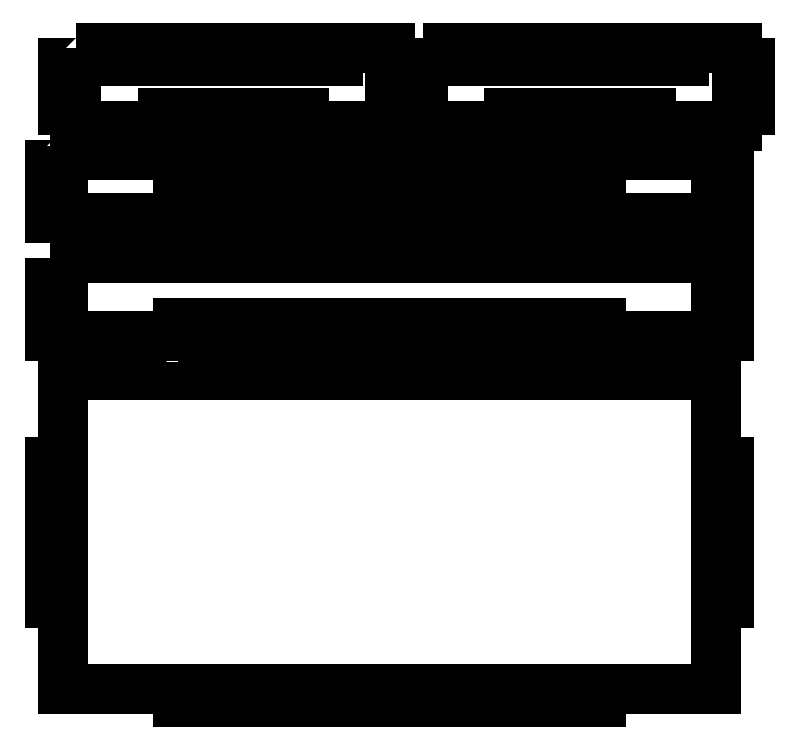
<metadata>
{"format":"dxf","ext":"dxf","renderer":"ezdxf+matplotlib","layout":"modelspace","background":"white","min_lineweight":24,"dpi":150}
</metadata>
<code>
0
SECTION
2
ENTITIES
0
LWPOLYLINE
8
0
90
42
70
0
10
1.431
20
140.4
30
0
10
1.431
20
138.7
30
0
10
0
20
138.7
30
0
10
0
20
137
30
0
10
1.431
20
137
30
0
10
1.431
20
135.3
30
0
10
0
20
135.3
30
0
10
0
20
133.6
30
0
10
1.431
20
133.6
30
0
10
1.431
20
131.9
30
0
10
10.74
20
131.9
30
0
10
10.74
20
133.3
30
0
10
12.44
20
133.3
30
0
10
12.44
20
131.9
30
0
10
14.13
20
131.9
30
0
10
14.13
20
133.3
30
0
10
15.82
20
133.3
30
0
10
15.82
20
131.9
30
0
10
17.52
20
131.9
30
0
10
17.52
20
133.3
30
0
10
19.21
20
133.3
30
0
10
19.21
20
131.9
30
0
10
20.9
20
131.9
30
0
10
20.9
20
133.3
30
0
10
22.6
20
133.3
30
0
10
22.6
20
131.9
30
0
10
24.29
20
131.9
30
0
10
24.29
20
133.3
30
0
10
25.98
20
133.3
30
0
10
25.98
20
131.9
30
0
10
35.3
20
131.9
30
0
10
35.3
20
133.6
30
0
10
36.73
20
133.6
30
0
10
36.73
20
135.3
30
0
10
35.3
20
135.3
30
0
10
35.3
20
137
30
0
10
36.73
20
137
30
0
10
36.73
20
138.7
30
0
10
35.3
20
138.7
30
0
10
35.3
20
140.4
30
0
10
1.431
20
140.4
30
0
10
1.431
20
140.4
30
0
0
LWPOLYLINE
8
0
90
42
70
0
10
38.87
20
140.4
30
0
10
38.87
20
138.7
30
0
10
37.44
20
138.7
30
0
10
37.44
20
137
30
0
10
38.87
20
137
30
0
10
38.87
20
135.3
30
0
10
37.44
20
135.3
30
0
10
37.44
20
133.6
30
0
10
38.87
20
133.6
30
0
10
38.87
20
131.9
30
0
10
48.19
20
131.9
30
0
10
48.19
20
133.3
30
0
10
49.88
20
133.3
30
0
10
49.88
20
131.9
30
0
10
51.57
20
131.9
30
0
10
51.57
20
133.3
30
0
10
53.27
20
133.3
30
0
10
53.27
20
131.9
30
0
10
54.96
20
131.9
30
0
10
54.96
20
133.3
30
0
10
56.65
20
133.3
30
0
10
56.65
20
131.9
30
0
10
58.35
20
131.9
30
0
10
58.35
20
133.3
30
0
10
60.04
20
133.3
30
0
10
60.04
20
131.9
30
0
10
61.73
20
131.9
30
0
10
61.73
20
133.3
30
0
10
63.43
20
133.3
30
0
10
63.43
20
131.9
30
0
10
72.74
20
131.9
30
0
10
72.74
20
133.6
30
0
10
74.17
20
133.6
30
0
10
74.17
20
135.3
30
0
10
72.74
20
135.3
30
0
10
72.74
20
137
30
0
10
74.17
20
137
30
0
10
74.17
20
138.7
30
0
10
72.74
20
138.7
30
0
10
72.74
20
140.4
30
0
10
38.87
20
140.4
30
0
10
38.87
20
140.4
30
0
0
LWPOLYLINE
8
0
90
6
70
0
10
5.723
20
139.7
30
0
10
29.65
20
139.7
30
0
10
29.65
20
139
30
0
10
5.723
20
139
30
0
10
5.723
20
139.7
30
0
10
5.723
20
139.7
30
0
0
LWPOLYLINE
8
0
90
6
70
0
10
43.17
20
139.7
30
0
10
67.1
20
139.7
30
0
10
67.1
20
139
30
0
10
43.17
20
139
30
0
10
43.17
20
139.7
30
0
10
43.17
20
139.7
30
0
0
LWPOLYLINE
8
0
90
6
70
0
10
-1.431
20
130.5
30
0
10
-1.431
20
128.8
30
0
10
0
20
128.8
30
0
10
0
20
130.5
30
0
10
-1.431
20
130.5
30
0
10
-1.431
20
130.5
30
0
0
LWPOLYLINE
8
0
90
6
70
0
10
70.52
20
130.5
30
0
10
70.52
20
128.8
30
0
10
71.95
20
128.8
30
0
10
71.95
20
130.5
30
0
10
70.52
20
130.5
30
0
10
70.52
20
130.5
30
0
0
LWPOLYLINE
8
0
90
75
70
0
10
0
20
128.7
30
0
10
0
20
127.1
30
0
10
-1.431
20
127.1
30
0
10
-1.431
20
125.4
30
0
10
0
20
125.4
30
0
10
0
20
123.7
30
0
10
-1.431
20
123.7
30
0
10
-1.431
20
122
30
0
10
12.4
20
122
30
0
10
12.4
20
123.4
30
0
10
14.09
20
123.4
30
0
10
14.09
20
122
30
0
10
15.78
20
122
30
0
10
15.78
20
123.4
30
0
10
17.48
20
123.4
30
0
10
17.48
20
122
30
0
10
19.17
20
122
30
0
10
19.17
20
123.4
30
0
10
20.86
20
123.4
30
0
10
20.86
20
122
30
0
10
22.56
20
122
30
0
10
22.56
20
123.4
30
0
10
24.25
20
123.4
30
0
10
24.25
20
122
30
0
10
25.94
20
122
30
0
10
25.94
20
123.4
30
0
10
27.64
20
123.4
30
0
10
27.64
20
122
30
0
10
29.33
20
122
30
0
10
29.33
20
123.4
30
0
10
31.02
20
123.4
30
0
10
31.02
20
122
30
0
10
32.72
20
122
30
0
10
32.72
20
123.4
30
0
10
34.41
20
123.4
30
0
10
34.41
20
122
30
0
10
36.1
20
122
30
0
10
36.1
20
123.4
30
0
10
37.8
20
123.4
30
0
10
37.8
20
122
30
0
10
39.49
20
122
30
0
10
39.49
20
123.4
30
0
10
41.18
20
123.4
30
0
10
41.18
20
122
30
0
10
42.88
20
122
30
0
10
42.88
20
123.4
30
0
10
44.57
20
123.4
30
0
10
44.57
20
122
30
0
10
46.26
20
122
30
0
10
46.26
20
123.4
30
0
10
47.96
20
123.4
30
0
10
47.96
20
122
30
0
10
49.65
20
122
30
0
10
49.65
20
123.4
30
0
10
51.34
20
123.4
30
0
10
51.34
20
122
30
0
10
53.04
20
122
30
0
10
53.04
20
123.4
30
0
10
54.73
20
123.4
30
0
10
54.73
20
122
30
0
10
56.42
20
122
30
0
10
56.42
20
123.4
30
0
10
58.12
20
123.4
30
0
10
58.12
20
122
30
0
10
70.52
20
122
30
0
10
71.95
20
122
30
0
10
71.95
20
123.7
30
0
10
70.52
20
123.7
30
0
10
70.52
20
125.4
30
0
10
71.95
20
125.4
30
0
10
71.95
20
127.1
30
0
10
70.52
20
127.1
30
0
10
70.52
20
128.7
30
0
10
0
20
128.7
30
0
10
0
20
128.7
30
0
0
LWPOLYLINE
8
0
90
80
70
0
10
-1.431
20
117.7
30
0
10
-1.431
20
116
30
0
10
0
20
116
30
0
10
0
20
114.3
30
0
10
-1.431
20
114.3
30
0
10
-1.431
20
112.6
30
0
10
0
20
112.6
30
0
10
0
20
111
30
0
10
-1.431
20
111
30
0
10
-1.431
20
109.3
30
0
10
12.4
20
109.3
30
0
10
12.4
20
110.7
30
0
10
14.09
20
110.7
30
0
10
14.09
20
109.3
30
0
10
15.78
20
109.3
30
0
10
15.78
20
110.7
30
0
10
17.48
20
110.7
30
0
10
17.48
20
109.3
30
0
10
19.17
20
109.3
30
0
10
19.17
20
110.7
30
0
10
20.86
20
110.7
30
0
10
20.86
20
109.3
30
0
10
22.56
20
109.3
30
0
10
22.56
20
110.7
30
0
10
24.25
20
110.7
30
0
10
24.25
20
109.3
30
0
10
25.94
20
109.3
30
0
10
25.94
20
110.7
30
0
10
27.64
20
110.7
30
0
10
27.64
20
109.3
30
0
10
29.33
20
109.3
30
0
10
29.33
20
110.7
30
0
10
31.02
20
110.7
30
0
10
31.02
20
109.3
30
0
10
32.72
20
109.3
30
0
10
32.72
20
110.7
30
0
10
34.41
20
110.7
30
0
10
34.41
20
109.3
30
0
10
36.1
20
109.3
30
0
10
36.1
20
110.7
30
0
10
37.8
20
110.7
30
0
10
37.8
20
109.3
30
0
10
39.49
20
109.3
30
0
10
39.49
20
110.7
30
0
10
41.18
20
110.7
30
0
10
41.18
20
109.3
30
0
10
42.88
20
109.3
30
0
10
42.88
20
110.7
30
0
10
44.57
20
110.7
30
0
10
44.57
20
109.3
30
0
10
46.26
20
109.3
30
0
10
46.26
20
110.7
30
0
10
47.96
20
110.7
30
0
10
47.96
20
109.3
30
0
10
49.65
20
109.3
30
0
10
49.65
20
110.7
30
0
10
51.34
20
110.7
30
0
10
51.34
20
109.3
30
0
10
53.04
20
109.3
30
0
10
53.04
20
110.7
30
0
10
54.73
20
110.7
30
0
10
54.73
20
109.3
30
0
10
56.42
20
109.3
30
0
10
56.42
20
110.7
30
0
10
58.12
20
110.7
30
0
10
58.12
20
109.3
30
0
10
70.52
20
109.3
30
0
10
71.95
20
109.3
30
0
10
71.95
20
111
30
0
10
70.52
20
111
30
0
10
70.52
20
112.6
30
0
10
71.95
20
112.6
30
0
10
71.95
20
114.3
30
0
10
70.52
20
114.3
30
0
10
70.52
20
116
30
0
10
71.95
20
116
30
0
10
71.95
20
117.7
30
0
10
70.52
20
117.7
30
0
10
-1.431
20
117.7
30
0
10
-1.431
20
117.7
30
0
0
LWPOLYLINE
8
0
90
158
70
0
10
12.4
20
106.4
30
0
10
12.4
20
105
30
0
10
0
20
105
30
0
10
0
20
95.67
30
0
10
-1.431
20
95.67
30
0
10
-1.431
20
93.98
30
0
10
0
20
93.98
30
0
10
0
20
92.29
30
0
10
-1.431
20
92.29
30
0
10
-1.431
20
90.59
30
0
10
0
20
90.59
30
0
10
0
20
88.9
30
0
10
-1.431
20
88.9
30
0
10
-1.431
20
87.21
30
0
10
0
20
87.21
30
0
10
0
20
85.51
30
0
10
-1.431
20
85.51
30
0
10
-1.431
20
83.82
30
0
10
0
20
83.82
30
0
10
0
20
82.13
30
0
10
-1.431
20
82.13
30
0
10
-1.431
20
80.43
30
0
10
0
20
80.43
30
0
10
0
20
71.12
30
0
10
12.4
20
71.12
30
0
10
12.4
20
69.69
30
0
10
14.09
20
69.69
30
0
10
14.09
20
71.12
30
0
10
15.78
20
71.12
30
0
10
15.78
20
69.69
30
0
10
17.48
20
69.69
30
0
10
17.48
20
71.12
30
0
10
19.17
20
71.12
30
0
10
19.17
20
69.69
30
0
10
20.86
20
69.69
30
0
10
20.86
20
71.12
30
0
10
22.56
20
71.12
30
0
10
22.56
20
69.69
30
0
10
24.25
20
69.69
30
0
10
24.25
20
71.12
30
0
10
25.94
20
71.12
30
0
10
25.94
20
69.69
30
0
10
27.64
20
69.69
30
0
10
27.64
20
71.12
30
0
10
29.33
20
71.12
30
0
10
29.33
20
69.69
30
0
10
31.02
20
69.69
30
0
10
31.02
20
71.12
30
0
10
32.72
20
71.12
30
0
10
32.72
20
69.69
30
0
10
34.41
20
69.69
30
0
10
34.41
20
71.12
30
0
10
36.1
20
71.12
30
0
10
36.1
20
69.69
30
0
10
37.8
20
69.69
30
0
10
37.8
20
71.12
30
0
10
39.49
20
71.12
30
0
10
39.49
20
69.69
30
0
10
41.18
20
69.69
30
0
10
41.18
20
71.12
30
0
10
42.88
20
71.12
30
0
10
42.88
20
69.69
30
0
10
44.57
20
69.69
30
0
10
44.57
20
71.12
30
0
10
46.26
20
71.12
30
0
10
46.26
20
69.69
30
0
10
47.96
20
69.69
30
0
10
47.96
20
71.12
30
0
10
49.65
20
71.12
30
0
10
49.65
20
69.69
30
0
10
51.34
20
69.69
30
0
10
51.34
20
71.12
30
0
10
53.04
20
71.12
30
0
10
53.04
20
69.69
30
0
10
54.73
20
69.69
30
0
10
54.73
20
71.12
30
0
10
56.42
20
71.12
30
0
10
56.42
20
69.69
30
0
10
58.12
20
69.69
30
0
10
58.12
20
71.12
30
0
10
70.52
20
71.12
30
0
10
70.52
20
80.43
30
0
10
71.95
20
80.43
30
0
10
71.95
20
82.13
30
0
10
70.52
20
82.13
30
0
10
70.52
20
83.82
30
0
10
71.95
20
83.82
30
0
10
71.95
20
85.51
30
0
10
70.52
20
85.51
30
0
10
70.52
20
87.21
30
0
10
71.95
20
87.21
30
0
10
71.95
20
88.9
30
0
10
70.52
20
88.9
30
0
10
70.52
20
90.59
30
0
10
71.95
20
90.59
30
0
10
71.95
20
92.29
30
0
10
70.52
20
92.29
30
0
10
70.52
20
93.98
30
0
10
71.95
20
93.98
30
0
10
71.95
20
95.67
30
0
10
70.52
20
95.67
30
0
10
70.52
20
105
30
0
10
58.12
20
105
30
0
10
58.12
20
106.4
30
0
10
56.42
20
106.4
30
0
10
56.42
20
105
30
0
10
54.73
20
105
30
0
10
54.73
20
106.4
30
0
10
53.04
20
106.4
30
0
10
53.04
20
105
30
0
10
51.34
20
105
30
0
10
51.34
20
106.4
30
0
10
49.65
20
106.4
30
0
10
49.65
20
105
30
0
10
47.96
20
105
30
0
10
47.96
20
106.4
30
0
10
46.26
20
106.4
30
0
10
46.26
20
105
30
0
10
44.57
20
105
30
0
10
44.57
20
106.4
30
0
10
42.88
20
106.4
30
0
10
42.88
20
105
30
0
10
41.18
20
105
30
0
10
41.18
20
106.4
30
0
10
39.49
20
106.4
30
0
10
39.49
20
105
30
0
10
37.8
20
105
30
0
10
37.8
20
106.4
30
0
10
36.1
20
106.4
30
0
10
36.1
20
105
30
0
10
34.41
20
105
30
0
10
34.41
20
106.4
30
0
10
32.72
20
106.4
30
0
10
32.72
20
105
30
0
10
31.02
20
105
30
0
10
31.02
20
106.4
30
0
10
29.33
20
106.4
30
0
10
29.33
20
105
30
0
10
27.64
20
105
30
0
10
27.64
20
106.4
30
0
10
25.94
20
106.4
30
0
10
25.94
20
105
30
0
10
24.25
20
105
30
0
10
24.25
20
106.4
30
0
10
22.56
20
106.4
30
0
10
22.56
20
105
30
0
10
20.86
20
105
30
0
10
20.86
20
106.4
30
0
10
19.17
20
106.4
30
0
10
19.17
20
105
30
0
10
17.48
20
105
30
0
10
17.48
20
106.4
30
0
10
15.78
20
106.4
30
0
10
15.78
20
105
30
0
10
14.09
20
105
30
0
10
14.09
20
106.4
30
0
10
12.4
20
106.4
30
0
10
12.4
20
106.4
30
0
0
ENDSEC
0
EOF

</code>
